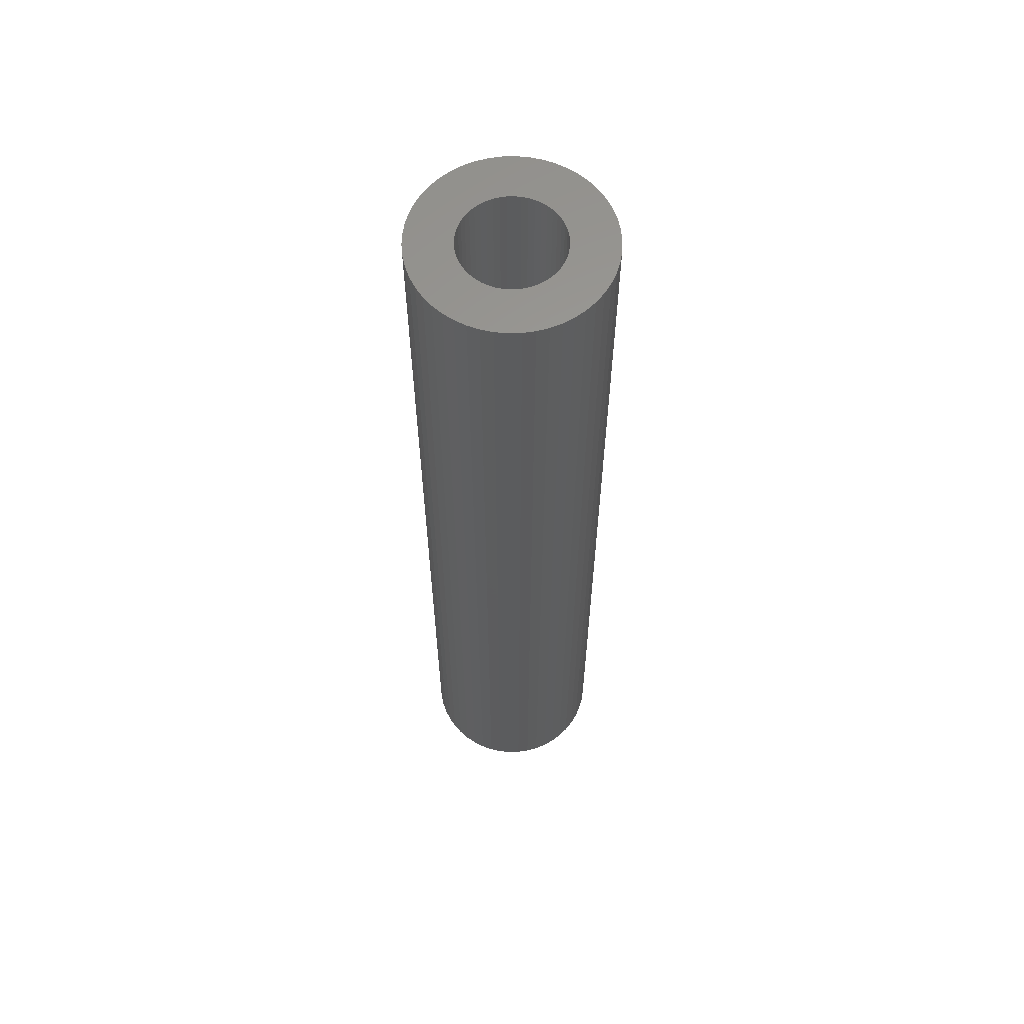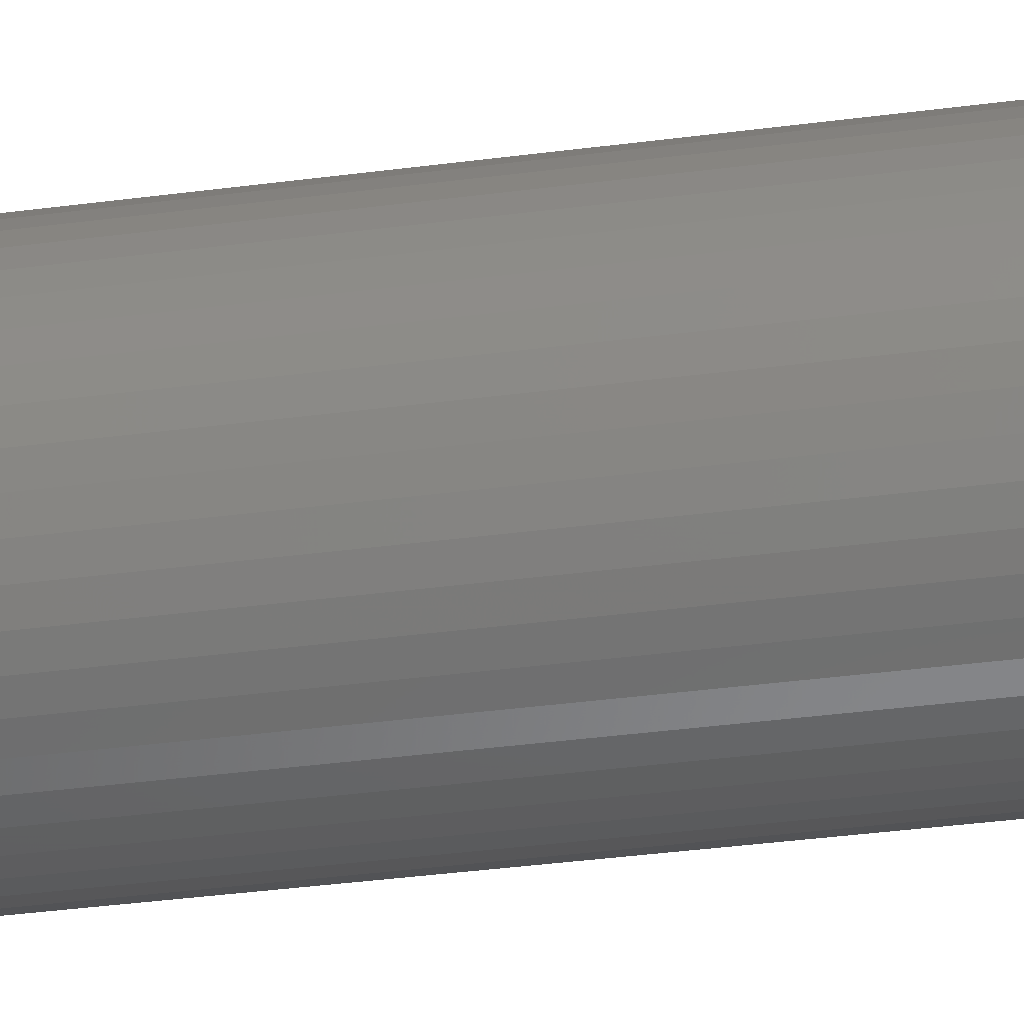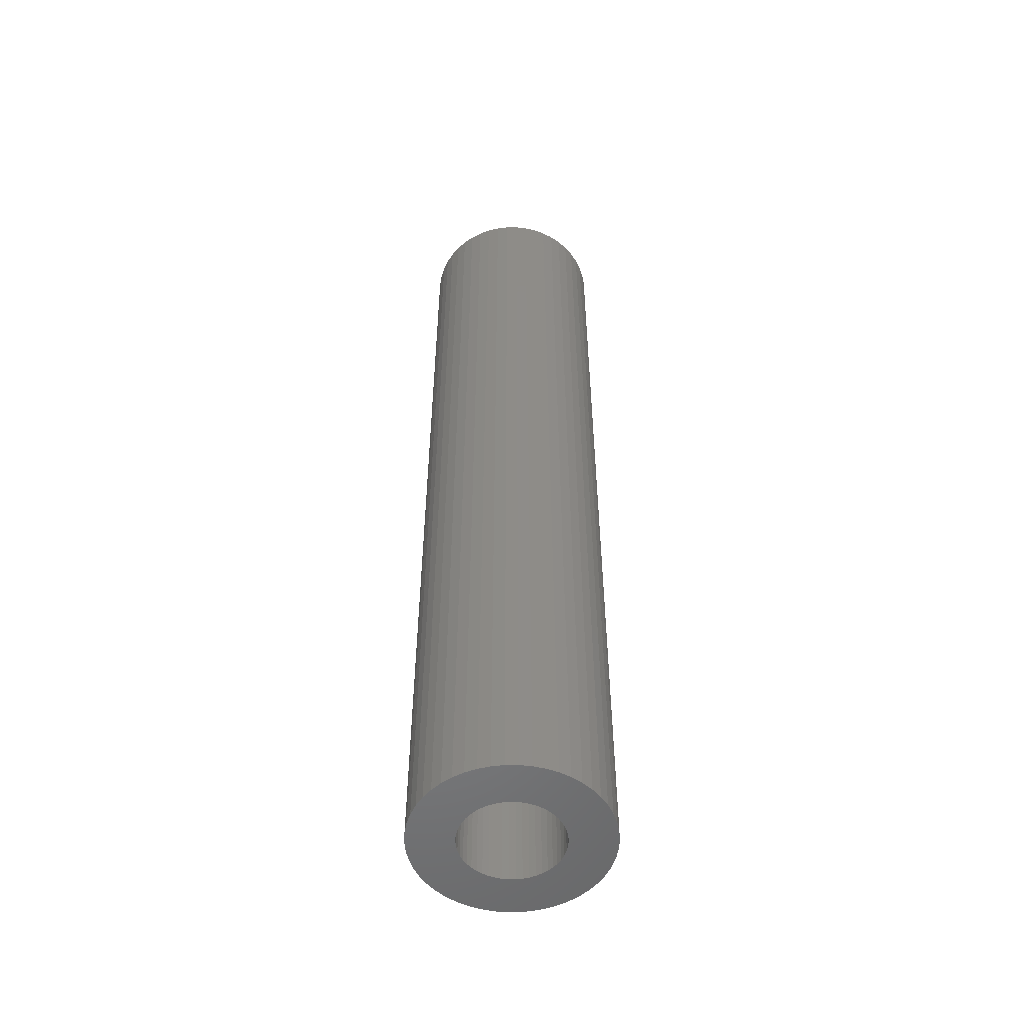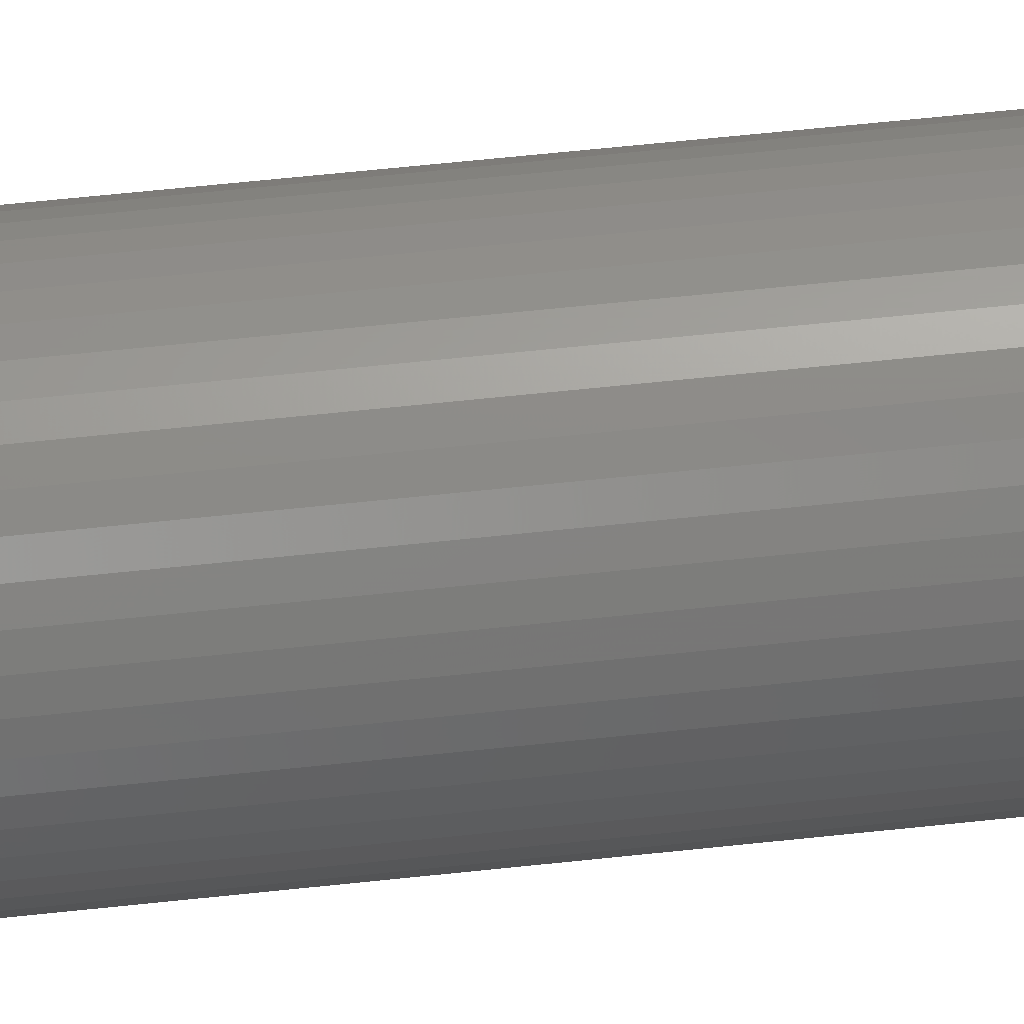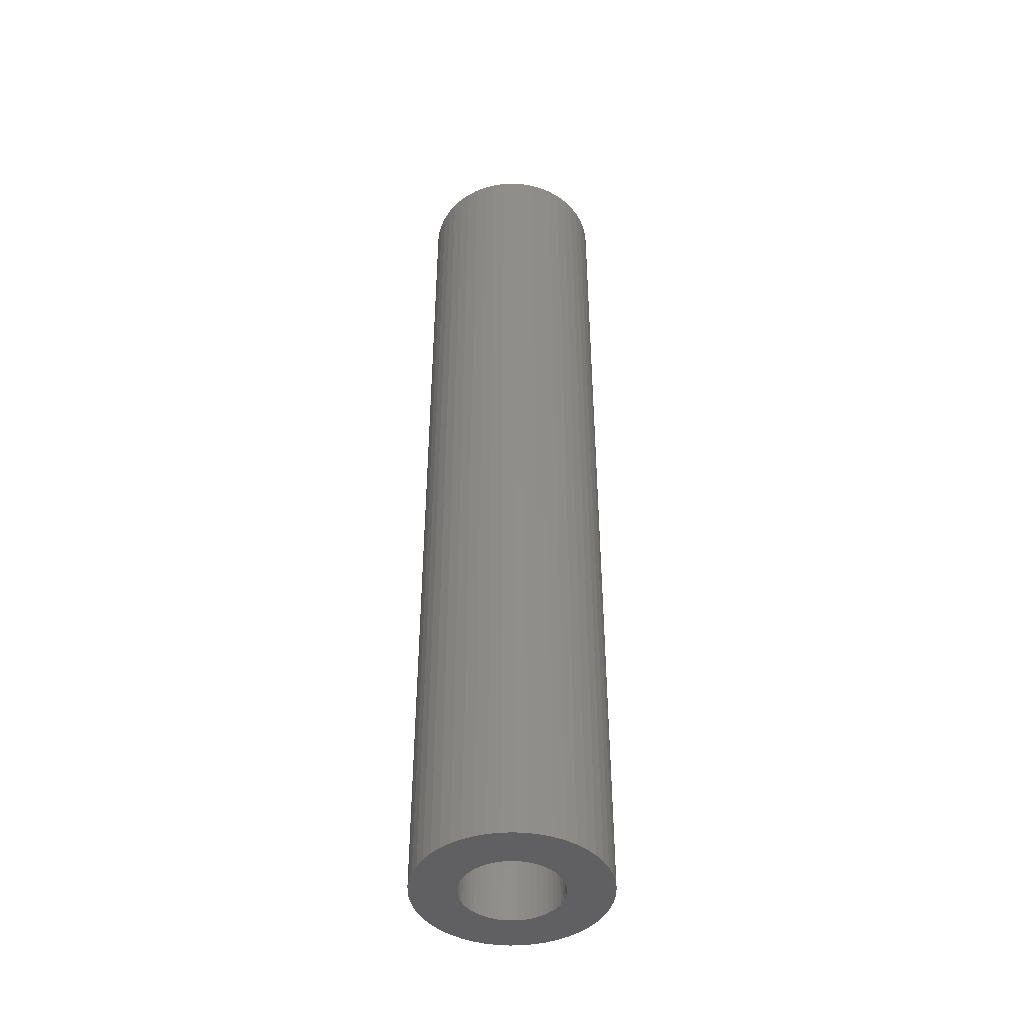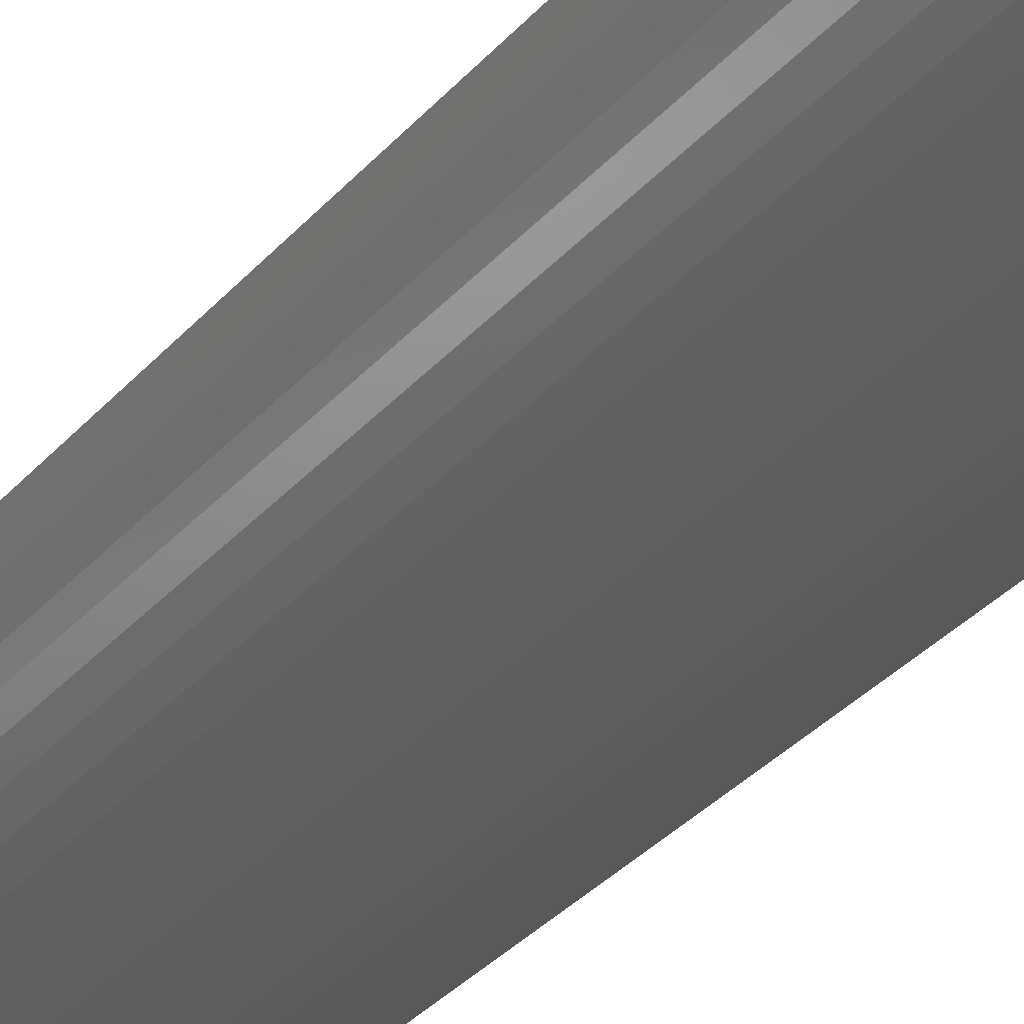
<metadata>
{"format":"stl","ext":"stl","renderer":"f3d","projection":"perspective","resolution":1024,"background":"white","views":[{"elev":61.1,"azim":12.9,"up":"+Z"},{"elev":-32.3,"azim":-79.1,"up":"+Y"},{"elev":-52.8,"azim":-151.0,"up":"+Z"},{"elev":60.9,"azim":-96.3,"up":"+Y"},{"elev":-44.1,"azim":74.5,"up":"+Z"},{"elev":-28.2,"azim":149.8,"up":"+Y"}]}
</metadata>
<code>
# stl→obj: 200 verts, 400 faces
v 9.5 0 48
v 9.425 1.191 -48
v 9.425 1.191 48
v 9.5 0 -48
v -9.5 0 -48
v -9.425 1.191 48
v -9.425 1.191 -48
v -9.5 0 48
v 0.5965 9.481 -48
v -0.5965 9.481 48
v 0.5965 9.481 48
v -0.5965 9.481 -48
v -0.5965 -9.481 -48
v 0.5965 -9.481 48
v -0.5965 -9.481 48
v 0.5965 -9.481 -48
v 6.925 6.503 -48
v 6.056 7.32 48
v 6.925 6.503 48
v 6.056 7.32 -48
v -6.056 7.32 -48
v -6.925 6.503 48
v -6.056 7.32 48
v -6.925 6.503 -48
v -2.936 9.035 -48
v -4.045 8.596 48
v -2.936 9.035 48
v -4.045 8.596 -48
v 8.833 3.497 48
v 8.325 4.577 -48
v 8.325 4.577 48
v 8.833 3.497 -48
v 9.202 2.363 -48
v 9.202 2.363 48
v 7.686 5.584 -48
v 7.686 5.584 48
v 4.045 8.596 -48
v 2.936 9.035 48
v 4.045 8.596 48
v 2.936 9.035 -48
v 5.09 8.021 -48
v 5.09 8.021 48
v -8.833 3.497 -48
v -8.325 4.577 48
v -8.325 4.577 -48
v -8.833 3.497 48
v -7.686 5.584 -48
v -7.686 5.584 48
v -9.202 2.363 -48
v -9.202 2.363 48
v -1.78 9.332 -48
v -1.78 9.332 48
v 1.78 9.332 48
v 1.78 9.332 -48
v 5 0 48
v 4.961 0.6267 48
v 9.425 -1.191 48
v 4.843 1.243 48
v 4.961 -0.6267 48
v 4.649 1.841 48
v 9.202 -2.363 48
v 4.382 2.409 48
v 4.843 -1.243 48
v 4.045 2.939 48
v 8.833 -3.497 48
v 3.645 3.423 48
v 4.649 -1.841 48
v 3.187 3.853 48
v 8.325 -4.577 48
v 4.382 -2.409 48
v 2.679 4.222 48
v 2.129 4.524 48
v 1.545 4.755 48
v 0.9369 4.911 48
v 0.314 4.99 48
v -0.314 4.99 48
v -0.9369 4.911 48
v -1.545 4.755 48
v -2.129 4.524 48
v -2.679 4.222 48
v -5.09 8.021 48
v -3.187 3.853 48
v -3.645 3.423 48
v -4.045 2.939 48
v -4.382 2.409 48
v 7.686 -5.584 48
v 4.045 -2.939 48
v 6.925 -6.503 48
v 3.645 -3.423 48
v 6.056 -7.32 48
v 3.187 -3.853 48
v 5.09 -8.021 48
v 2.679 -4.222 48
v 4.045 -8.596 48
v 2.129 -4.524 48
v 2.936 -9.035 48
v 1.545 -4.755 48
v 1.78 -9.332 48
v 0.9369 -4.911 48
v 0.314 -4.99 48
v -0.314 -4.99 48
v -0.9369 -4.911 48
v -1.78 -9.332 48
v -1.545 -4.755 48
v -2.936 -9.035 48
v -2.129 -4.524 48
v -4.045 -8.596 48
v -2.679 -4.222 48
v -5.09 -8.021 48
v -3.187 -3.853 48
v -6.056 -7.32 48
v -3.645 -3.423 48
v -6.925 -6.503 48
v -4.045 -2.939 48
v -7.686 -5.584 48
v -4.382 -2.409 48
v -8.325 -4.577 48
v -4.649 -1.841 48
v -8.833 -3.497 48
v -4.843 -1.243 48
v -9.202 -2.363 48
v -4.961 -0.6267 48
v -9.425 -1.191 48
v -5 0 48
v -4.649 1.841 48
v -4.843 1.243 48
v -4.961 0.6267 48
v -5.09 8.021 -48
v 9.425 -1.191 -48
v 7.686 -5.584 -48
v 6.925 -6.503 -48
v 9.202 -2.363 -48
v 8.833 -3.497 -48
v -8.325 -4.577 -48
v -8.833 -3.497 -48
v 5 0 -48
v 4.961 -0.6267 -48
v 4.843 -1.243 -48
v 4.961 0.6267 -48
v 4.649 -1.841 -48
v 8.325 -4.577 -48
v 4.382 -2.409 -48
v 4.843 1.243 -48
v 4.045 -2.939 -48
v 3.645 -3.423 -48
v 6.056 -7.32 -48
v 4.649 1.841 -48
v 3.187 -3.853 -48
v 5.09 -8.021 -48
v 4.382 2.409 -48
v 2.679 -4.222 -48
v 4.045 -8.596 -48
v 2.129 -4.524 -48
v 2.936 -9.035 -48
v 1.545 -4.755 -48
v 1.78 -9.332 -48
v 0.9369 -4.911 -48
v 0.314 -4.99 -48
v -0.314 -4.99 -48
v -0.9369 -4.911 -48
v -1.78 -9.332 -48
v -1.545 -4.755 -48
v -2.936 -9.035 -48
v -2.129 -4.524 -48
v -4.045 -8.596 -48
v -2.679 -4.222 -48
v -5.09 -8.021 -48
v -3.187 -3.853 -48
v -6.056 -7.32 -48
v -3.645 -3.423 -48
v -6.925 -6.503 -48
v -4.045 -2.939 -48
v -7.686 -5.584 -48
v -4.382 -2.409 -48
v 4.045 2.939 -48
v 3.645 3.423 -48
v 3.187 3.853 -48
v 2.679 4.222 -48
v 2.129 4.524 -48
v 1.545 4.755 -48
v 0.9369 4.911 -48
v 0.314 4.99 -48
v -0.314 4.99 -48
v -0.9369 4.911 -48
v -1.545 4.755 -48
v -2.129 4.524 -48
v -2.679 4.222 -48
v -3.187 3.853 -48
v -3.645 3.423 -48
v -4.045 2.939 -48
v -4.382 2.409 -48
v -4.649 1.841 -48
v -4.843 1.243 -48
v -4.961 0.6267 -48
v -5 0 -48
v -4.649 -1.841 -48
v -4.843 -1.243 -48
v -9.202 -2.363 -48
v -4.961 -0.6267 -48
v -9.425 -1.191 -48
f 1 2 3
f 2 1 4
f 5 6 7
f 6 5 8
f 9 10 11
f 10 9 12
f 13 14 15
f 14 13 16
f 17 18 19
f 18 17 20
f 21 22 23
f 22 21 24
f 25 26 27
f 26 25 28
f 29 30 31
f 30 29 32
f 3 33 34
f 33 3 2
f 31 35 36
f 35 31 30
f 37 38 39
f 38 37 40
f 41 39 42
f 39 41 37
f 43 44 45
f 44 43 46
f 47 22 24
f 22 47 48
f 49 46 43
f 46 49 50
f 51 27 52
f 27 51 25
f 34 32 29
f 32 34 33
f 36 17 19
f 17 36 35
f 40 53 38
f 53 40 54
f 54 11 53
f 11 54 9
f 20 42 18
f 42 20 41
f 45 48 47
f 48 45 44
f 7 50 49
f 50 7 6
f 55 1 3
f 56 3 34
f 1 55 57
f 58 34 29
f 59 57 55
f 60 29 31
f 57 59 61
f 62 31 36
f 63 61 59
f 64 36 19
f 61 63 65
f 66 19 18
f 67 65 63
f 68 18 42
f 65 67 69
f 70 69 67
f 3 56 55
f 34 58 56
f 29 60 58
f 31 62 60
f 36 64 62
f 71 42 39
f 19 66 64
f 18 68 66
f 72 39 38
f 42 71 68
f 39 72 71
f 73 38 53
f 38 73 72
f 53 74 73
f 11 74 53
f 11 75 74
f 11 76 75
f 10 76 11
f 10 77 76
f 52 77 10
f 77 52 78
f 27 78 52
f 78 27 79
f 26 79 27
f 79 26 80
f 81 80 26
f 80 81 82
f 23 82 81
f 82 23 83
f 22 83 23
f 83 22 84
f 48 84 22
f 44 85 48
f 84 48 85
f 69 70 86
f 87 86 70
f 86 87 88
f 89 88 87
f 88 89 90
f 91 90 89
f 90 91 92
f 93 92 91
f 92 93 94
f 95 94 93
f 94 95 96
f 97 96 95
f 96 97 98
f 99 98 97
f 99 14 98
f 100 14 99
f 101 14 100
f 101 15 14
f 102 15 101
f 103 102 104
f 102 103 15
f 105 104 106
f 107 106 108
f 104 105 103
f 109 108 110
f 111 110 112
f 106 107 105
f 113 112 114
f 115 114 116
f 117 116 118
f 119 118 120
f 121 120 122
f 108 109 107
f 123 122 124
f 85 44 125
f 46 125 44
f 110 111 109
f 125 46 126
f 112 113 111
f 50 126 46
f 114 115 113
f 126 50 127
f 116 117 115
f 6 127 50
f 118 119 117
f 127 6 124
f 120 121 119
f 8 124 6
f 122 123 121
f 124 8 123
f 28 81 26
f 81 28 128
f 128 23 81
f 23 128 21
f 12 52 10
f 52 12 51
f 57 4 1
f 4 57 129
f 88 130 86
f 130 88 131
f 65 132 61
f 132 65 133
f 61 129 57
f 129 61 132
f 134 119 135
f 119 134 117
f 136 4 129
f 137 129 132
f 4 136 2
f 138 132 133
f 139 2 136
f 140 133 141
f 2 139 33
f 142 141 130
f 143 33 139
f 144 130 131
f 33 143 32
f 145 131 146
f 147 32 143
f 148 146 149
f 32 147 30
f 150 30 147
f 129 137 136
f 132 138 137
f 133 140 138
f 141 142 140
f 130 144 142
f 151 149 152
f 131 145 144
f 146 148 145
f 153 152 154
f 149 151 148
f 152 153 151
f 155 154 156
f 154 155 153
f 156 157 155
f 16 157 156
f 16 158 157
f 16 159 158
f 13 159 16
f 13 160 159
f 161 160 13
f 160 161 162
f 163 162 161
f 162 163 164
f 165 164 163
f 164 165 166
f 167 166 165
f 166 167 168
f 169 168 167
f 168 169 170
f 171 170 169
f 170 171 172
f 173 172 171
f 134 174 173
f 172 173 174
f 30 150 35
f 175 35 150
f 35 175 17
f 176 17 175
f 17 176 20
f 177 20 176
f 20 177 41
f 178 41 177
f 41 178 37
f 179 37 178
f 37 179 40
f 180 40 179
f 40 180 54
f 181 54 180
f 181 9 54
f 182 9 181
f 183 9 182
f 183 12 9
f 184 12 183
f 51 184 185
f 184 51 12
f 25 185 186
f 28 186 187
f 185 25 51
f 128 187 188
f 21 188 189
f 186 28 25
f 24 189 190
f 47 190 191
f 45 191 192
f 43 192 193
f 49 193 194
f 187 128 28
f 7 194 195
f 174 134 196
f 135 196 134
f 188 21 128
f 196 135 197
f 189 24 21
f 198 197 135
f 190 47 24
f 197 198 199
f 191 45 47
f 200 199 198
f 192 43 45
f 199 200 195
f 193 49 43
f 5 195 200
f 194 7 49
f 195 5 7
f 152 92 94
f 92 152 149
f 146 88 90
f 88 146 131
f 86 141 69
f 141 86 130
f 135 121 198
f 121 135 119
f 154 94 96
f 94 154 152
f 156 96 98
f 96 156 154
f 16 98 14
f 98 16 156
f 69 133 65
f 133 69 141
f 161 15 103
f 15 161 13
f 165 105 107
f 105 165 163
f 163 103 105
f 103 163 161
f 171 115 173
f 115 171 113
f 171 111 113
f 111 171 169
f 198 123 200
f 123 198 121
f 200 8 5
f 8 200 123
f 149 90 92
f 90 149 146
f 173 117 134
f 117 173 115
f 167 107 109
f 107 167 165
f 169 109 111
f 109 169 167
f 126 192 125
f 192 126 193
f 150 64 175
f 64 150 62
f 181 73 74
f 73 181 180
f 180 72 73
f 72 180 179
f 186 78 79
f 78 186 185
f 125 191 85
f 191 125 192
f 138 59 137
f 59 138 63
f 177 66 68
f 66 177 176
f 179 71 72
f 71 179 178
f 127 193 126
f 193 127 194
f 84 189 83
f 189 84 190
f 185 77 78
f 77 185 184
f 189 82 83
f 82 189 188
f 136 56 139
f 56 136 55
f 168 112 110
f 112 168 170
f 116 196 118
f 196 116 174
f 151 95 93
f 95 151 153
f 175 66 176
f 66 175 64
f 183 75 76
f 75 183 182
f 178 68 71
f 68 178 177
f 124 194 127
f 194 124 195
f 85 190 84
f 190 85 191
f 184 76 77
f 76 184 183
f 188 80 82
f 80 188 187
f 187 79 80
f 79 187 186
f 137 55 136
f 55 137 59
f 145 87 144
f 87 145 89
f 158 101 100
f 101 158 159
f 118 197 120
f 197 118 196
f 112 172 114
f 172 112 170
f 157 100 99
f 100 157 158
f 147 62 150
f 62 147 60
f 143 60 147
f 60 143 58
f 139 58 143
f 58 139 56
f 182 74 75
f 74 182 181
f 142 67 140
f 67 142 70
f 140 63 138
f 63 140 67
f 164 108 106
f 108 164 166
f 160 104 102
f 104 160 162
f 122 195 124
f 195 122 199
f 153 97 95
f 97 153 155
f 155 99 97
f 99 155 157
f 145 91 89
f 91 145 148
f 144 70 142
f 70 144 87
f 166 110 108
f 110 166 168
f 159 102 101
f 102 159 160
f 120 199 122
f 199 120 197
f 114 174 116
f 174 114 172
f 148 93 91
f 93 148 151
f 162 106 104
f 106 162 164

</code>
